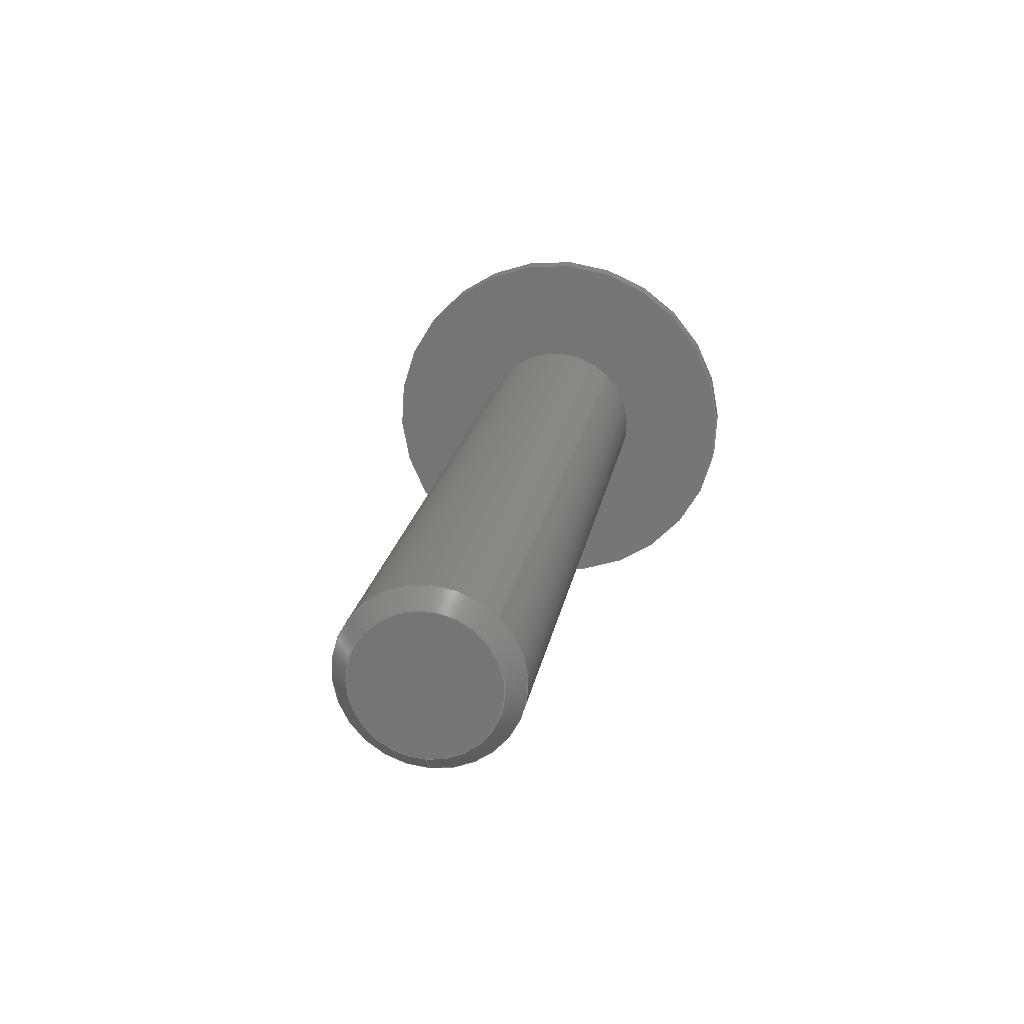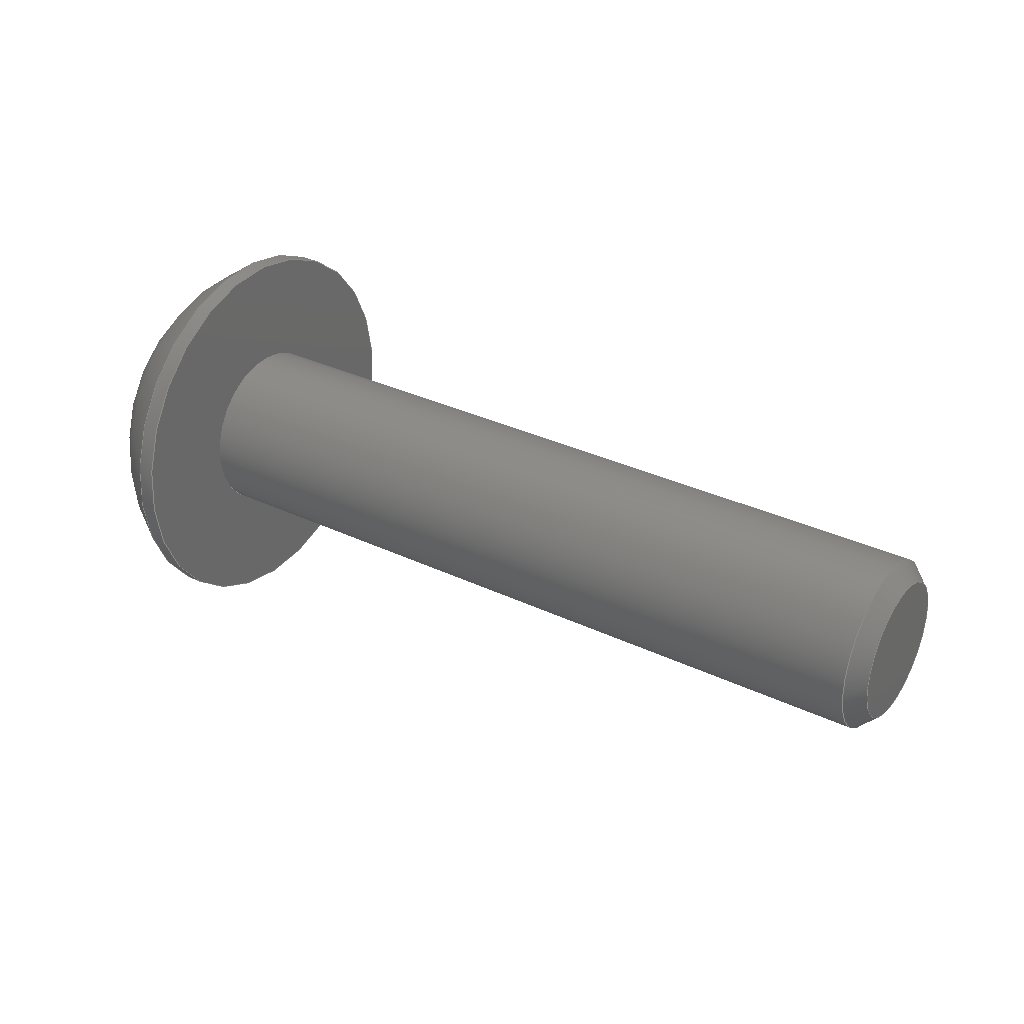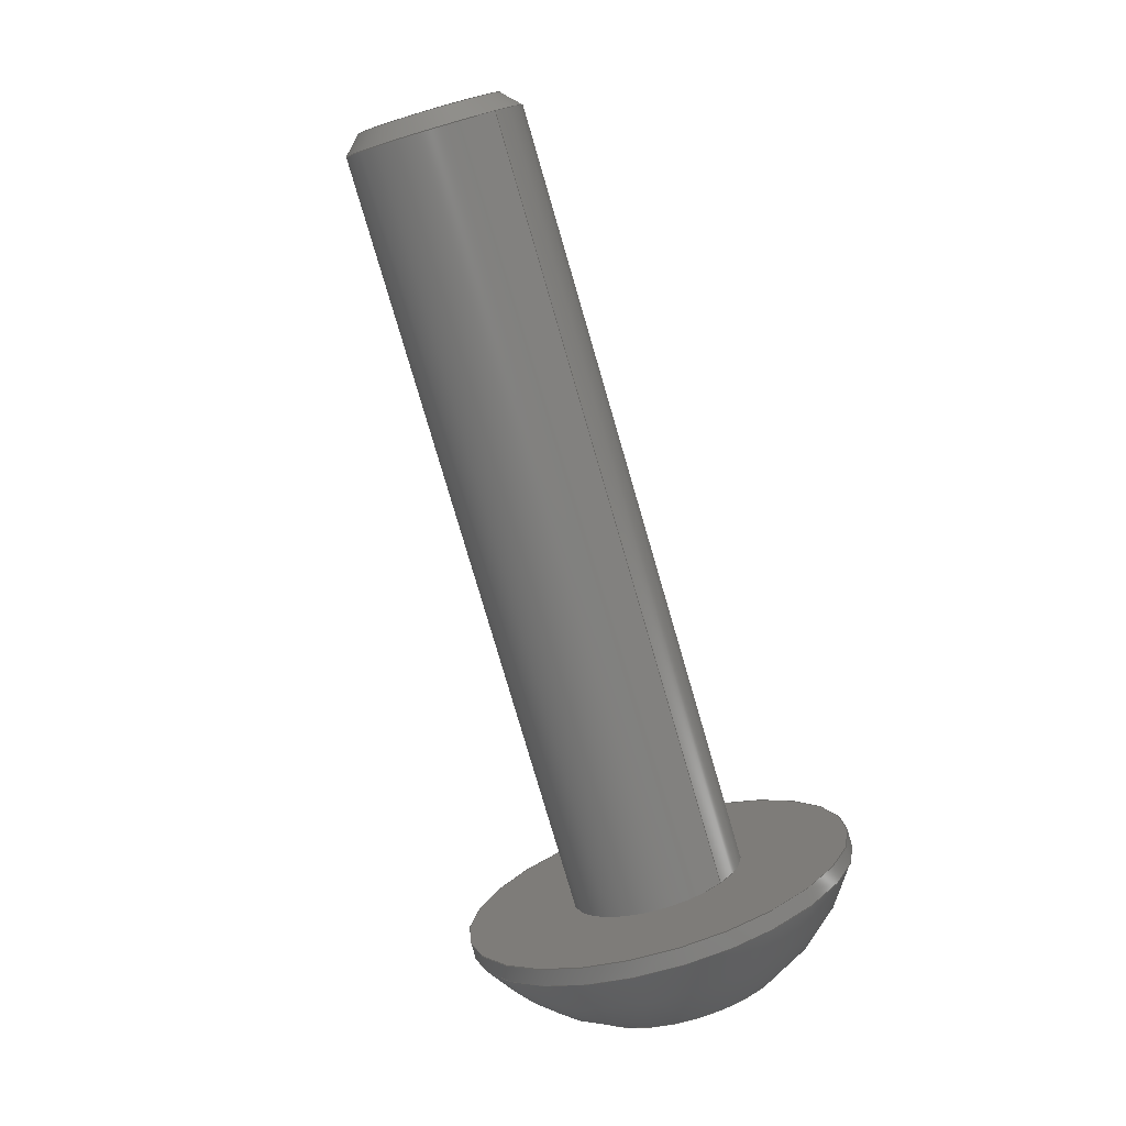
<metadata>
{"format":"step","ext":"step","renderer":"f3d","projection":"perspective","resolution":1024,"background":"white","views":[{"elev":19.8,"azim":-80.4,"up":"+Z"},{"elev":32.7,"azim":-146.5,"up":"+Z"},{"elev":-79.2,"azim":-73.7,"up":"+Y"}]}
</metadata>
<code>
ISO-10303-21;
DATA;
#1=PROPERTY_DEFINITION_REPRESENTATION(#5,#3);
#2=PROPERTY_DEFINITION_REPRESENTATION(#6,#4);
#3=REPRESENTATION('',(#7),#362);
#4=REPRESENTATION('',(#8),#362);
#5=PROPERTY_DEFINITION('pmi validation property','',#367);
#6=PROPERTY_DEFINITION('pmi validation property','',#367);
#7=VALUE_REPRESENTATION_ITEM('number of annotations',COUNT_MEASURE(0));
#8=VALUE_REPRESENTATION_ITEM('number of views',COUNT_MEASURE(0));
#9=SHAPE_REPRESENTATION_RELATIONSHIP('','',#222,#10);
#10=ADVANCED_BREP_SHAPE_REPRESENTATION('',(#220),#362);
#11=CONICAL_SURFACE('',#243,0.002019,0.7854);
#12=LINE('',#323,#30);
#13=LINE('',#326,#31);
#14=LINE('',#328,#32);
#15=LINE('',#330,#33);
#16=LINE('',#332,#34);
#17=LINE('',#334,#35);
#18=LINE('',#336,#36);
#19=LINE('',#338,#37);
#20=LINE('',#340,#38);
#21=LINE('',#342,#39);
#22=LINE('',#344,#40);
#23=LINE('',#346,#41);
#24=LINE('',#348,#42);
#25=LINE('',#350,#43);
#26=LINE('',#352,#44);
#27=LINE('',#354,#45);
#28=LINE('',#356,#46);
#29=LINE('',#358,#47);
#30=VECTOR('',#270,1);
#31=VECTOR('',#271,1);
#32=VECTOR('',#272,1);
#33=VECTOR('',#273,1);
#34=VECTOR('',#274,1);
#35=VECTOR('',#275,1);
#36=VECTOR('',#278,1);
#37=VECTOR('',#279,1);
#38=VECTOR('',#280,1);
#39=VECTOR('',#283,1);
#40=VECTOR('',#284,1);
#41=VECTOR('',#287,1);
#42=VECTOR('',#288,1);
#43=VECTOR('',#291,1);
#44=VECTOR('',#292,1);
#45=VECTOR('',#295,1);
#46=VECTOR('',#296,1);
#47=VECTOR('',#299,1);
#48=SPHERICAL_SURFACE('',#233,0.005182);
#49=PLANE('',#230);
#50=PLANE('',#232);
#51=PLANE('',#235);
#52=PLANE('',#236);
#53=PLANE('',#237);
#54=PLANE('',#238);
#55=PLANE('',#239);
#56=PLANE('',#240);
#57=PLANE('',#241);
#58=PLANE('',#242);
#59=ORIENTED_EDGE('',*,*,#107,.T.);
#60=ORIENTED_EDGE('',*,*,#108,.T.);
#61=ORIENTED_EDGE('',*,*,#109,.T.);
#62=ORIENTED_EDGE('',*,*,#110,.F.);
#63=ORIENTED_EDGE('',*,*,#111,.T.);
#64=ORIENTED_EDGE('',*,*,#110,.T.);
#65=ORIENTED_EDGE('',*,*,#107,.F.);
#66=ORIENTED_EDGE('',*,*,#112,.T.);
#67=ORIENTED_EDGE('',*,*,#108,.F.);
#68=ORIENTED_EDGE('',*,*,#113,.F.);
#69=ORIENTED_EDGE('',*,*,#114,.F.);
#70=ORIENTED_EDGE('',*,*,#115,.F.);
#71=ORIENTED_EDGE('',*,*,#116,.F.);
#72=ORIENTED_EDGE('',*,*,#117,.F.);
#73=ORIENTED_EDGE('',*,*,#118,.F.);
#74=ORIENTED_EDGE('',*,*,#112,.F.);
#75=ORIENTED_EDGE('',*,*,#113,.T.);
#76=ORIENTED_EDGE('',*,*,#119,.F.);
#77=ORIENTED_EDGE('',*,*,#120,.F.);
#78=ORIENTED_EDGE('',*,*,#121,.T.);
#79=ORIENTED_EDGE('',*,*,#118,.T.);
#80=ORIENTED_EDGE('',*,*,#122,.F.);
#81=ORIENTED_EDGE('',*,*,#123,.F.);
#82=ORIENTED_EDGE('',*,*,#119,.T.);
#83=ORIENTED_EDGE('',*,*,#117,.T.);
#84=ORIENTED_EDGE('',*,*,#124,.F.);
#85=ORIENTED_EDGE('',*,*,#125,.F.);
#86=ORIENTED_EDGE('',*,*,#122,.T.);
#87=ORIENTED_EDGE('',*,*,#116,.T.);
#88=ORIENTED_EDGE('',*,*,#126,.F.);
#89=ORIENTED_EDGE('',*,*,#127,.F.);
#90=ORIENTED_EDGE('',*,*,#124,.T.);
#91=ORIENTED_EDGE('',*,*,#115,.T.);
#92=ORIENTED_EDGE('',*,*,#128,.F.);
#93=ORIENTED_EDGE('',*,*,#129,.F.);
#94=ORIENTED_EDGE('',*,*,#126,.T.);
#95=ORIENTED_EDGE('',*,*,#114,.T.);
#96=ORIENTED_EDGE('',*,*,#121,.F.);
#97=ORIENTED_EDGE('',*,*,#130,.F.);
#98=ORIENTED_EDGE('',*,*,#128,.T.);
#99=ORIENTED_EDGE('',*,*,#120,.T.);
#100=ORIENTED_EDGE('',*,*,#123,.T.);
#101=ORIENTED_EDGE('',*,*,#125,.T.);
#102=ORIENTED_EDGE('',*,*,#127,.T.);
#103=ORIENTED_EDGE('',*,*,#129,.T.);
#104=ORIENTED_EDGE('',*,*,#130,.T.);
#105=ORIENTED_EDGE('',*,*,#111,.F.);
#106=ORIENTED_EDGE('',*,*,#109,.F.);
#107=EDGE_CURVE('',#131,#131,#149,.T.);
#108=EDGE_CURVE('',#132,#132,#150,.T.);
#109=EDGE_CURVE('',#133,#133,#151,.T.);
#110=EDGE_CURVE('',#134,#134,#152,.T.);
#111=EDGE_CURVE('',#135,#135,#153,.F.);
#112=EDGE_CURVE('',#136,#136,#154,.T.);
#113=EDGE_CURVE('',#137,#138,#12,.T.);
#114=EDGE_CURVE('',#139,#137,#13,.T.);
#115=EDGE_CURVE('',#140,#139,#14,.T.);
#116=EDGE_CURVE('',#141,#140,#15,.T.);
#117=EDGE_CURVE('',#142,#141,#16,.T.);
#118=EDGE_CURVE('',#138,#142,#17,.T.);
#119=EDGE_CURVE('',#143,#138,#18,.T.);
#120=EDGE_CURVE('',#144,#143,#19,.T.);
#121=EDGE_CURVE('',#144,#137,#20,.T.);
#122=EDGE_CURVE('',#145,#142,#21,.T.);
#123=EDGE_CURVE('',#143,#145,#22,.T.);
#124=EDGE_CURVE('',#146,#141,#23,.T.);
#125=EDGE_CURVE('',#145,#146,#24,.T.);
#126=EDGE_CURVE('',#147,#140,#25,.T.);
#127=EDGE_CURVE('',#146,#147,#26,.T.);
#128=EDGE_CURVE('',#148,#139,#27,.T.);
#129=EDGE_CURVE('',#147,#148,#28,.T.);
#130=EDGE_CURVE('',#148,#144,#29,.T.);
#131=VERTEX_POINT('',#307);
#132=VERTEX_POINT('',#309);
#133=VERTEX_POINT('',#312);
#134=VERTEX_POINT('',#314);
#135=VERTEX_POINT('',#317);
#136=VERTEX_POINT('',#321);
#137=VERTEX_POINT('',#324);
#138=VERTEX_POINT('',#325);
#139=VERTEX_POINT('',#327);
#140=VERTEX_POINT('',#329);
#141=VERTEX_POINT('',#331);
#142=VERTEX_POINT('',#333);
#143=VERTEX_POINT('',#337);
#144=VERTEX_POINT('',#339);
#145=VERTEX_POINT('',#343);
#146=VERTEX_POINT('',#347);
#147=VERTEX_POINT('',#351);
#148=VERTEX_POINT('',#355);
#149=CIRCLE('',#225,0.004585);
#150=CIRCLE('',#226,0.004585);
#151=CIRCLE('',#228,0.002019);
#152=CIRCLE('',#229,0.002019);
#153=CIRCLE('',#231,0.001622);
#154=CIRCLE('',#234,0.002416);
#155=EDGE_LOOP('',(#59));
#156=EDGE_LOOP('',(#60));
#157=EDGE_LOOP('',(#61));
#158=EDGE_LOOP('',(#62));
#159=EDGE_LOOP('',(#63));
#160=EDGE_LOOP('',(#64));
#161=EDGE_LOOP('',(#65));
#162=EDGE_LOOP('',(#66));
#163=EDGE_LOOP('',(#67));
#164=EDGE_LOOP('',(#68,#69,#70,#71,#72,#73));
#165=EDGE_LOOP('',(#74));
#166=EDGE_LOOP('',(#75,#76,#77,#78));
#167=EDGE_LOOP('',(#79,#80,#81,#82));
#168=EDGE_LOOP('',(#83,#84,#85,#86));
#169=EDGE_LOOP('',(#87,#88,#89,#90));
#170=EDGE_LOOP('',(#91,#92,#93,#94));
#171=EDGE_LOOP('',(#95,#96,#97,#98));
#172=EDGE_LOOP('',(#99,#100,#101,#102,#103,#104));
#173=EDGE_LOOP('',(#105));
#174=EDGE_LOOP('',(#106));
#175=FACE_BOUND('',#155,.T.);
#176=FACE_BOUND('',#156,.T.);
#177=FACE_BOUND('',#157,.T.);
#178=FACE_BOUND('',#158,.T.);
#179=FACE_BOUND('',#159,.T.);
#180=FACE_BOUND('',#160,.T.);
#181=FACE_BOUND('',#161,.T.);
#182=FACE_BOUND('',#162,.T.);
#183=FACE_BOUND('',#163,.T.);
#184=FACE_BOUND('',#164,.T.);
#185=FACE_BOUND('',#165,.T.);
#186=FACE_BOUND('',#166,.T.);
#187=FACE_BOUND('',#167,.T.);
#188=FACE_BOUND('',#168,.T.);
#189=FACE_BOUND('',#169,.T.);
#190=FACE_BOUND('',#170,.T.);
#191=FACE_BOUND('',#171,.T.);
#192=FACE_BOUND('',#172,.T.);
#193=FACE_BOUND('',#173,.T.);
#194=FACE_BOUND('',#174,.T.);
#195=CYLINDRICAL_SURFACE('',#224,0.004585);
#196=CYLINDRICAL_SURFACE('',#227,0.002019);
#197=ADVANCED_FACE('',(#175,#176),#195,.T.);
#198=ADVANCED_FACE('',(#177,#178),#196,.T.);
#199=ADVANCED_FACE('',(#179),#49,.F.);
#200=ADVANCED_FACE('',(#180,#181),#50,.F.);
#201=ADVANCED_FACE('',(#182,#183),#48,.T.);
#202=ADVANCED_FACE('',(#184,#185),#51,.T.);
#203=ADVANCED_FACE('',(#186),#52,.F.);
#204=ADVANCED_FACE('',(#187),#53,.F.);
#205=ADVANCED_FACE('',(#188),#54,.F.);
#206=ADVANCED_FACE('',(#189),#55,.F.);
#207=ADVANCED_FACE('',(#190),#56,.F.);
#208=ADVANCED_FACE('',(#191),#57,.F.);
#209=ADVANCED_FACE('',(#192),#58,.T.);
#210=ADVANCED_FACE('',(#193,#194),#11,.T.);
#211=CLOSED_SHELL('',(#197,#198,#199,#200,#201,#202,#203,#204,#205,#206,
#207,#208,#209,#210));
#212=STYLED_ITEM('',(#213),#220);
#213=PRESENTATION_STYLE_ASSIGNMENT((#214));
#214=SURFACE_STYLE_USAGE(.BOTH.,#215);
#215=SURFACE_SIDE_STYLE('',(#216));
#216=SURFACE_STYLE_FILL_AREA(#217);
#217=FILL_AREA_STYLE('',(#218));
#218=FILL_AREA_STYLE_COLOUR('',#219);
#219=COLOUR_RGB('',0.1961,0.1961,0.1961);
#220=MANIFOLD_SOLID_BREP('Screw, #1 3/4-in',#211);
#221=SHAPE_DEFINITION_REPRESENTATION(#367,#222);
#222=SHAPE_REPRESENTATION('Screw, #1 3/4-in',(#223),#362);
#223=AXIS2_PLACEMENT_3D('',#304,#244,#245);
#224=AXIS2_PLACEMENT_3D('',#305,#246,#247);
#225=AXIS2_PLACEMENT_3D('',#306,#248,#249);
#226=AXIS2_PLACEMENT_3D('',#308,#250,#251);
#227=AXIS2_PLACEMENT_3D('',#310,#252,#253);
#228=AXIS2_PLACEMENT_3D('',#311,#254,#255);
#229=AXIS2_PLACEMENT_3D('',#313,#256,#257);
#230=AXIS2_PLACEMENT_3D('',#315,#258,#259);
#231=AXIS2_PLACEMENT_3D('',#316,#260,#261);
#232=AXIS2_PLACEMENT_3D('',#318,#262,#263);
#233=AXIS2_PLACEMENT_3D('',#319,#264,#265);
#234=AXIS2_PLACEMENT_3D('',#320,#266,#267);
#235=AXIS2_PLACEMENT_3D('',#322,#268,#269);
#236=AXIS2_PLACEMENT_3D('',#335,#276,#277);
#237=AXIS2_PLACEMENT_3D('',#341,#281,#282);
#238=AXIS2_PLACEMENT_3D('',#345,#285,#286);
#239=AXIS2_PLACEMENT_3D('',#349,#289,#290);
#240=AXIS2_PLACEMENT_3D('',#353,#293,#294);
#241=AXIS2_PLACEMENT_3D('',#357,#297,#298);
#242=AXIS2_PLACEMENT_3D('',#359,#300,#301);
#243=AXIS2_PLACEMENT_3D('',#360,#302,#303);
#244=DIRECTION('',(0,0,1));
#245=DIRECTION('',(1,0,0));
#246=DIRECTION('',(-1,-1.84e-17,-1.109e-17));
#247=DIRECTION('',(-5.174e-18,0.7071,-0.7071));
#248=DIRECTION('',(1,1.84e-17,1.109e-17));
#249=DIRECTION('',(5.174e-18,-0.7071,0.7071));
#250=DIRECTION('',(-1,-1.84e-17,-1.109e-17));
#251=DIRECTION('',(-5.174e-18,0.7071,-0.7071));
#252=DIRECTION('',(1,1.84e-17,1.109e-17));
#253=DIRECTION('',(5.174e-18,-0.7071,0.7071));
#254=DIRECTION('',(1,0,0));
#255=DIRECTION('',(0,0,-1));
#256=DIRECTION('',(1,1.84e-17,1.109e-17));
#257=DIRECTION('',(5.174e-18,-0.7071,0.7071));
#258=DIRECTION('',(1,1.84e-17,1.109e-17));
#259=DIRECTION('',(2.085e-17,-0.7071,-0.7071));
#260=DIRECTION('',(1,1.84e-17,1.109e-17));
#261=DIRECTION('',(-1.84e-17,1,0));
#262=DIRECTION('',(1,1.84e-17,1.109e-17));
#263=DIRECTION('',(2.085e-17,-0.7071,-0.7071));
#264=DIRECTION('',(-1,-1.84e-17,-1.109e-17));
#265=DIRECTION('',(-1.326e-17,0.9347,-0.3555));
#266=DIRECTION('',(-1,-1.84e-17,-1.109e-17));
#267=DIRECTION('',(-5.174e-18,0.7071,-0.7071));
#268=DIRECTION('',(1,1.84e-17,1.109e-17));
#269=DIRECTION('',(2.085e-17,-0.7071,-0.7071));
#270=DIRECTION('',(-2.085e-17,0.7071,0.7071));
#271=DIRECTION('',(-1.491e-17,0.9659,-0.2588));
#272=DIRECTION('',(5.946e-18,0.2588,-0.9659));
#273=DIRECTION('',(2.085e-17,-0.7071,-0.7071));
#274=DIRECTION('',(1.491e-17,-0.9659,0.2588));
#275=DIRECTION('',(-5.946e-18,-0.2588,0.9659));
#276=DIRECTION('',(-5.174e-18,0.7071,-0.7071));
#277=DIRECTION('',(1,1.84e-17,1.109e-17));
#278=DIRECTION('',(1,1.84e-17,1.109e-17));
#279=DIRECTION('',(-2.085e-17,0.7071,0.7071));
#280=DIRECTION('',(1,1.84e-17,1.109e-17));
#281=DIRECTION('',(-2.065e-17,0.9659,0.2588));
#282=DIRECTION('',(-5.946e-18,-0.2588,0.9659));
#283=DIRECTION('',(1,1.84e-17,1.109e-17));
#284=DIRECTION('',(-5.946e-18,-0.2588,0.9659));
#285=DIRECTION('',(-1.547e-17,0.2588,0.9659));
#286=DIRECTION('',(1.491e-17,-0.9659,0.2588));
#287=DIRECTION('',(1,1.84e-17,1.109e-17));
#288=DIRECTION('',(1.491e-17,-0.9659,0.2588));
#289=DIRECTION('',(5.174e-18,-0.7071,0.7071));
#290=DIRECTION('',(-1,-1.84e-17,-1.109e-17));
#291=DIRECTION('',(1,1.84e-17,1.109e-17));
#292=DIRECTION('',(2.085e-17,-0.7071,-0.7071));
#293=DIRECTION('',(2.065e-17,-0.9659,-0.2588));
#294=DIRECTION('',(5.946e-18,0.2588,-0.9659));
#295=DIRECTION('',(1,1.84e-17,1.109e-17));
#296=DIRECTION('',(5.946e-18,0.2588,-0.9659));
#297=DIRECTION('',(1.547e-17,-0.2588,-0.9659));
#298=DIRECTION('',(-1.491e-17,0.9659,-0.2588));
#299=DIRECTION('',(-1.491e-17,0.9659,-0.2588));
#300=DIRECTION('',(1,1.84e-17,1.109e-17));
#301=DIRECTION('',(2.085e-17,-0.7071,-0.7071));
#302=DIRECTION('',(1,0,0));
#303=DIRECTION('',(0,0,-1));
#304=CARTESIAN_POINT('',(0,0,0));
#305=CARTESIAN_POINT('',(0.04738,-0.1525,0.0001081));
#306=CARTESIAN_POINT('',(0.04481,-0.1525,0.0001081));
#307=CARTESIAN_POINT('',(0.04481,-0.1558,0.00335));
#308=CARTESIAN_POINT('',(0.04521,-0.1525,0.0001081));
#309=CARTESIAN_POINT('',(0.04521,-0.1493,-0.003134));
#310=CARTESIAN_POINT('',(0.02576,-0.1525,0.0001081));
#311=CARTESIAN_POINT('',(0.02695,-0.1525,0.0001081));
#312=CARTESIAN_POINT('',(0.02695,-0.1525,-0.001911));
#313=CARTESIAN_POINT('',(0.04481,-0.1525,0.0001081));
#314=CARTESIAN_POINT('',(0.04481,-0.154,0.001536));
#315=CARTESIAN_POINT('',(0.02655,-0.1525,0.0001081));
#316=CARTESIAN_POINT('',(0.02655,-0.1525,0.0001081));
#317=CARTESIAN_POINT('',(0.02655,-0.1509,0.0001081));
#318=CARTESIAN_POINT('',(0.04481,-0.1525,0.0001081));
#319=CARTESIAN_POINT('',(0.04279,-0.1525,0.0001081));
#320=CARTESIAN_POINT('',(0.04738,-0.1525,0.0001081));
#321=CARTESIAN_POINT('',(0.04738,-0.1508,-0.0016));
#322=CARTESIAN_POINT('',(0.04738,-0.1525,0.0001081));
#323=CARTESIAN_POINT('',(0.04738,-0.1514,-0.001014));
#324=CARTESIAN_POINT('',(0.04738,-0.1521,-0.001663));
#325=CARTESIAN_POINT('',(0.04738,-0.1508,-0.0003664));
#326=CARTESIAN_POINT('',(0.04738,-0.153,-0.001425));
#327=CARTESIAN_POINT('',(0.04738,-0.1538,-0.001188));
#328=CARTESIAN_POINT('',(0.04738,-0.1541,-0.0003028));
#329=CARTESIAN_POINT('',(0.04738,-0.1543,0.0005825));
#330=CARTESIAN_POINT('',(0.04738,-0.1537,0.001231));
#331=CARTESIAN_POINT('',(0.04738,-0.153,0.001879));
#332=CARTESIAN_POINT('',(0.04738,-0.1521,0.001641));
#333=CARTESIAN_POINT('',(0.04738,-0.1512,0.001404));
#334=CARTESIAN_POINT('',(0.04738,-0.151,0.000519));
#335=CARTESIAN_POINT('',(0.04579,-0.1514,-0.001014));
#336=CARTESIAN_POINT('',(0.04579,-0.1508,-0.0003664));
#337=CARTESIAN_POINT('',(0.04579,-0.1508,-0.0003664));
#338=CARTESIAN_POINT('',(0.04579,-0.1514,-0.001014));
#339=CARTESIAN_POINT('',(0.04579,-0.1521,-0.001663));
#340=CARTESIAN_POINT('',(0.04579,-0.1521,-0.001663));
#341=CARTESIAN_POINT('',(0.04579,-0.151,0.000519));
#342=CARTESIAN_POINT('',(0.04579,-0.1512,0.001404));
#343=CARTESIAN_POINT('',(0.04579,-0.1512,0.001404));
#344=CARTESIAN_POINT('',(0.04579,-0.151,0.000519));
#345=CARTESIAN_POINT('',(0.04579,-0.1521,0.001641));
#346=CARTESIAN_POINT('',(0.04579,-0.153,0.001879));
#347=CARTESIAN_POINT('',(0.04579,-0.153,0.001879));
#348=CARTESIAN_POINT('',(0.04579,-0.1521,0.001641));
#349=CARTESIAN_POINT('',(0.04579,-0.1537,0.001231));
#350=CARTESIAN_POINT('',(0.04579,-0.1543,0.0005825));
#351=CARTESIAN_POINT('',(0.04579,-0.1543,0.0005825));
#352=CARTESIAN_POINT('',(0.04579,-0.1537,0.001231));
#353=CARTESIAN_POINT('',(0.04579,-0.1541,-0.0003028));
#354=CARTESIAN_POINT('',(0.04579,-0.1538,-0.001188));
#355=CARTESIAN_POINT('',(0.04579,-0.1538,-0.001188));
#356=CARTESIAN_POINT('',(0.04579,-0.1541,-0.0003028));
#357=CARTESIAN_POINT('',(0.04579,-0.153,-0.001425));
#358=CARTESIAN_POINT('',(0.04579,-0.153,-0.001425));
#359=CARTESIAN_POINT('',(0.04579,-0.1525,0.0001081));
#360=CARTESIAN_POINT('',(0.02695,-0.1525,0.0001081));
#361=MECHANICAL_DESIGN_GEOMETRIC_PRESENTATION_REPRESENTATION('',(#212),
#362);
#362=(
GEOMETRIC_REPRESENTATION_CONTEXT(3)
GLOBAL_UNCERTAINTY_ASSIGNED_CONTEXT((#363))
GLOBAL_UNIT_ASSIGNED_CONTEXT((#366,#365,#364))
REPRESENTATION_CONTEXT('Screw, #1 3/4-in','TOP_LEVEL_ASSEMBLY_PART')
);
#363=UNCERTAINTY_MEASURE_WITH_UNIT(LENGTH_MEASURE(5e-06),#366,
'DISTANCE_ACCURACY_VALUE','Maximum Tolerance applied to model');
#364=(
NAMED_UNIT(*)
SI_UNIT($,.STERADIAN.)
SOLID_ANGLE_UNIT()
);
#365=(
NAMED_UNIT(*)
PLANE_ANGLE_UNIT()
SI_UNIT($,.RADIAN.)
);
#366=(
LENGTH_UNIT()
NAMED_UNIT(*)
SI_UNIT($,.METRE.)
);
#367=PRODUCT_DEFINITION_SHAPE('','',#368);
#368=PRODUCT_DEFINITION('','',#370,#369);
#369=PRODUCT_DEFINITION_CONTEXT('',#376,'design');
#370=PRODUCT_DEFINITION_FORMATION_WITH_SPECIFIED_SOURCE('','',#372,
 .NOT_KNOWN.);
#371=PRODUCT_RELATED_PRODUCT_CATEGORY('','',(#372));
#372=PRODUCT('Screw, #1 3/4-in','Screw, #1 3/4-in',
'Screw, #1 3/4-in',(#374));
#373=PRODUCT_CATEGORY('','');
#374=PRODUCT_CONTEXT('',#376,'mechanical');
#375=APPLICATION_PROTOCOL_DEFINITION('international standard',
'automotive_design',2010,#376);
#376=APPLICATION_CONTEXT(
'core data for automotive mechanical design processes');
ENDSEC;
END-ISO-10303-21;

</code>
